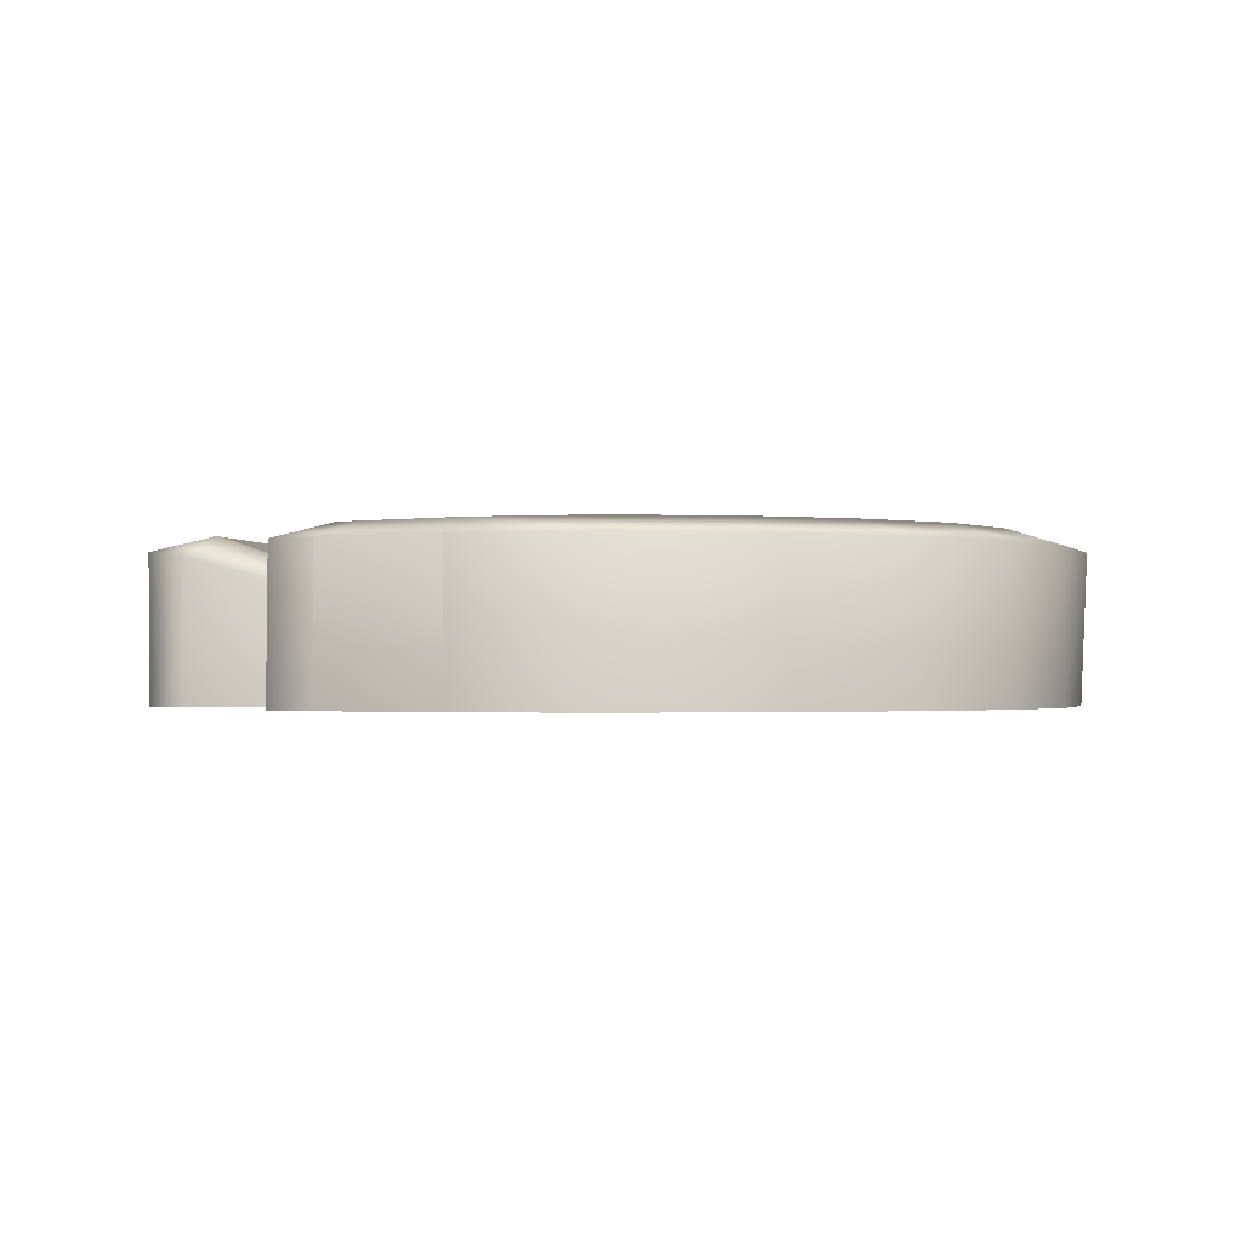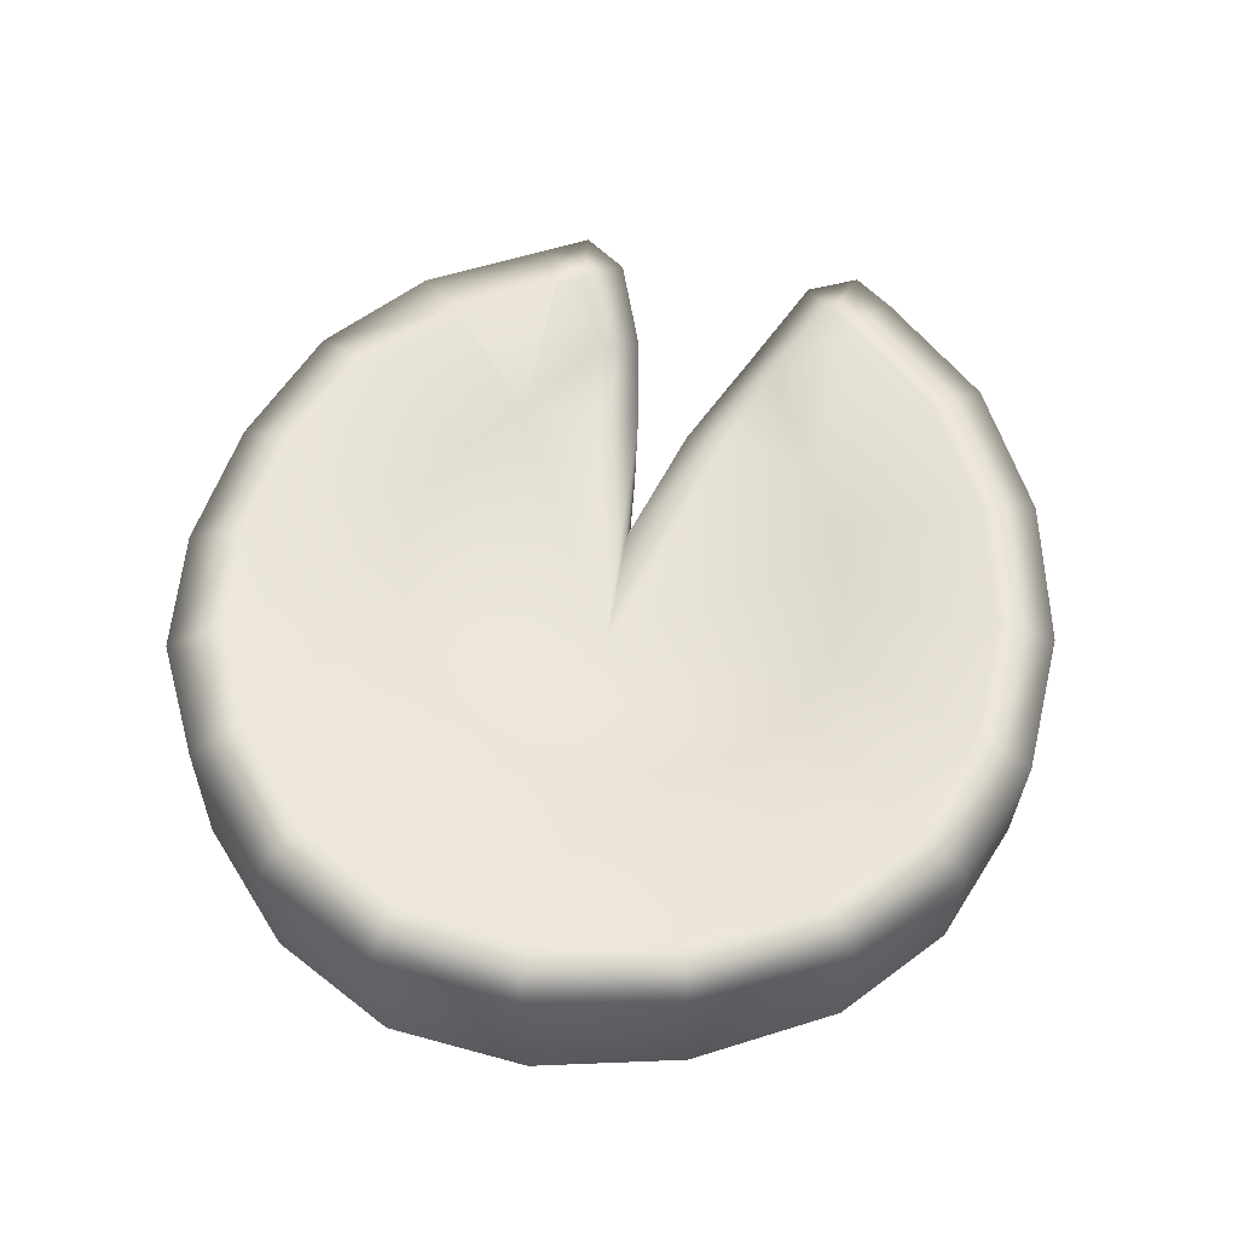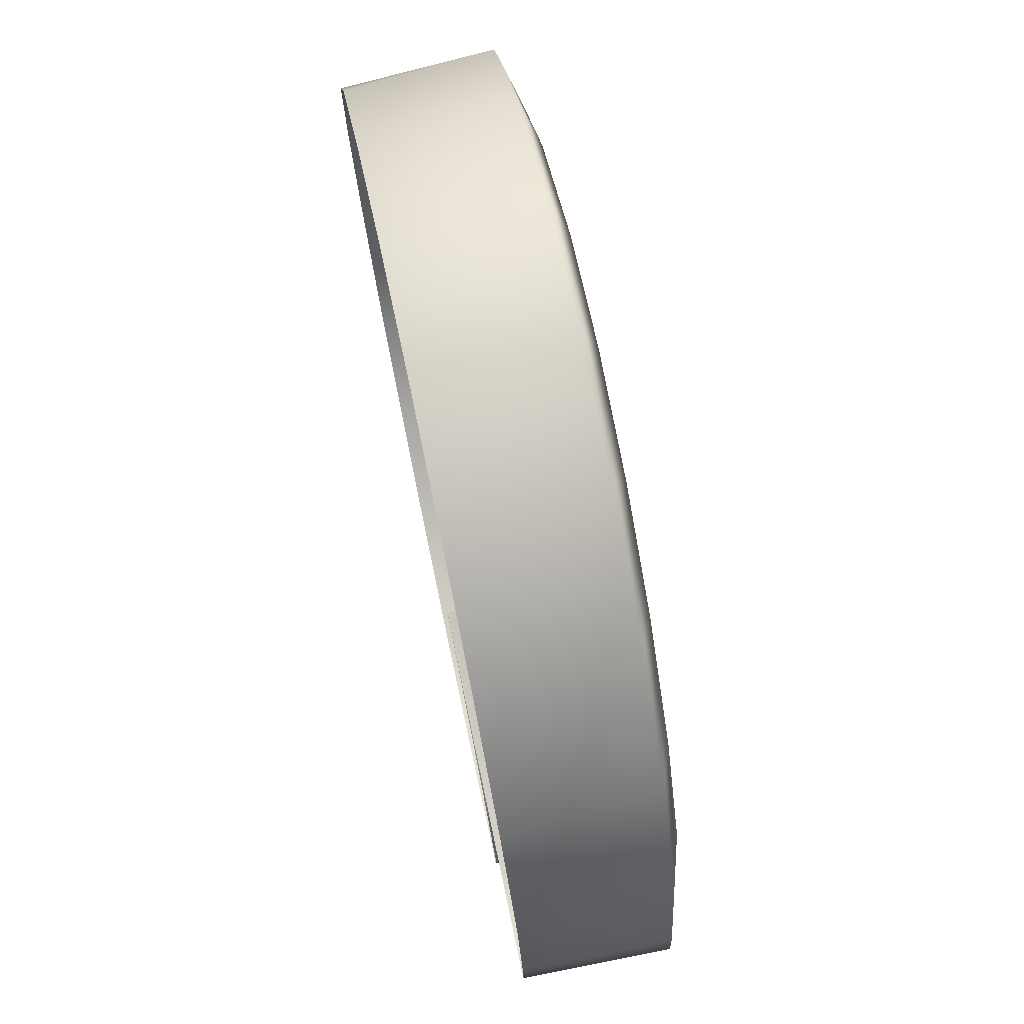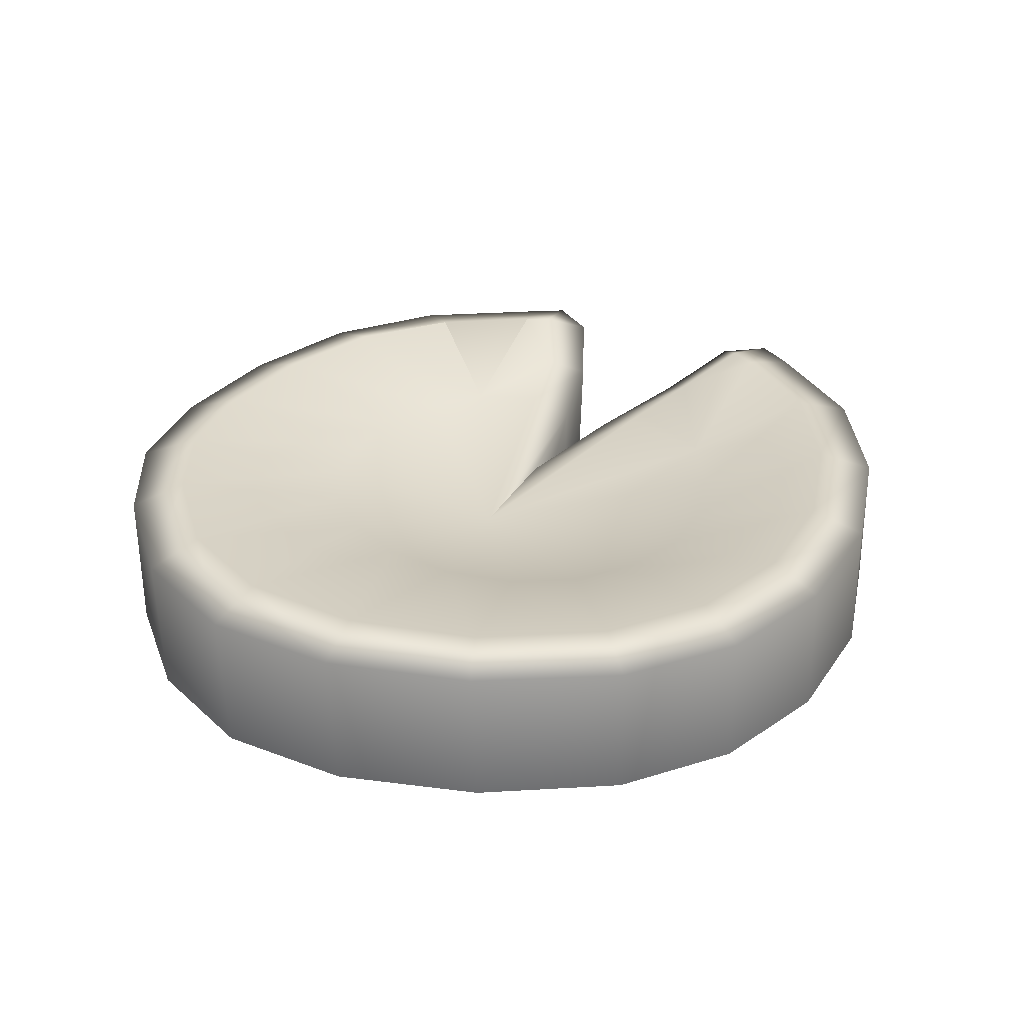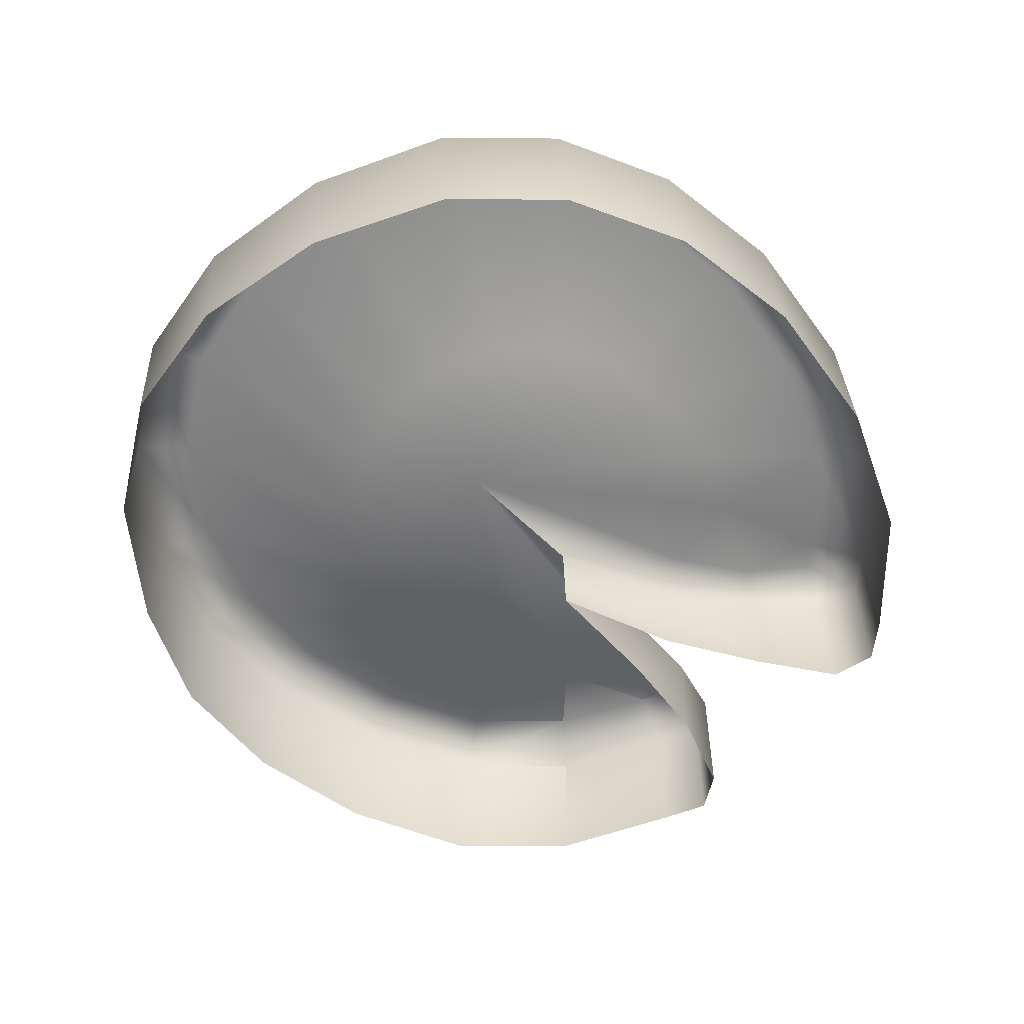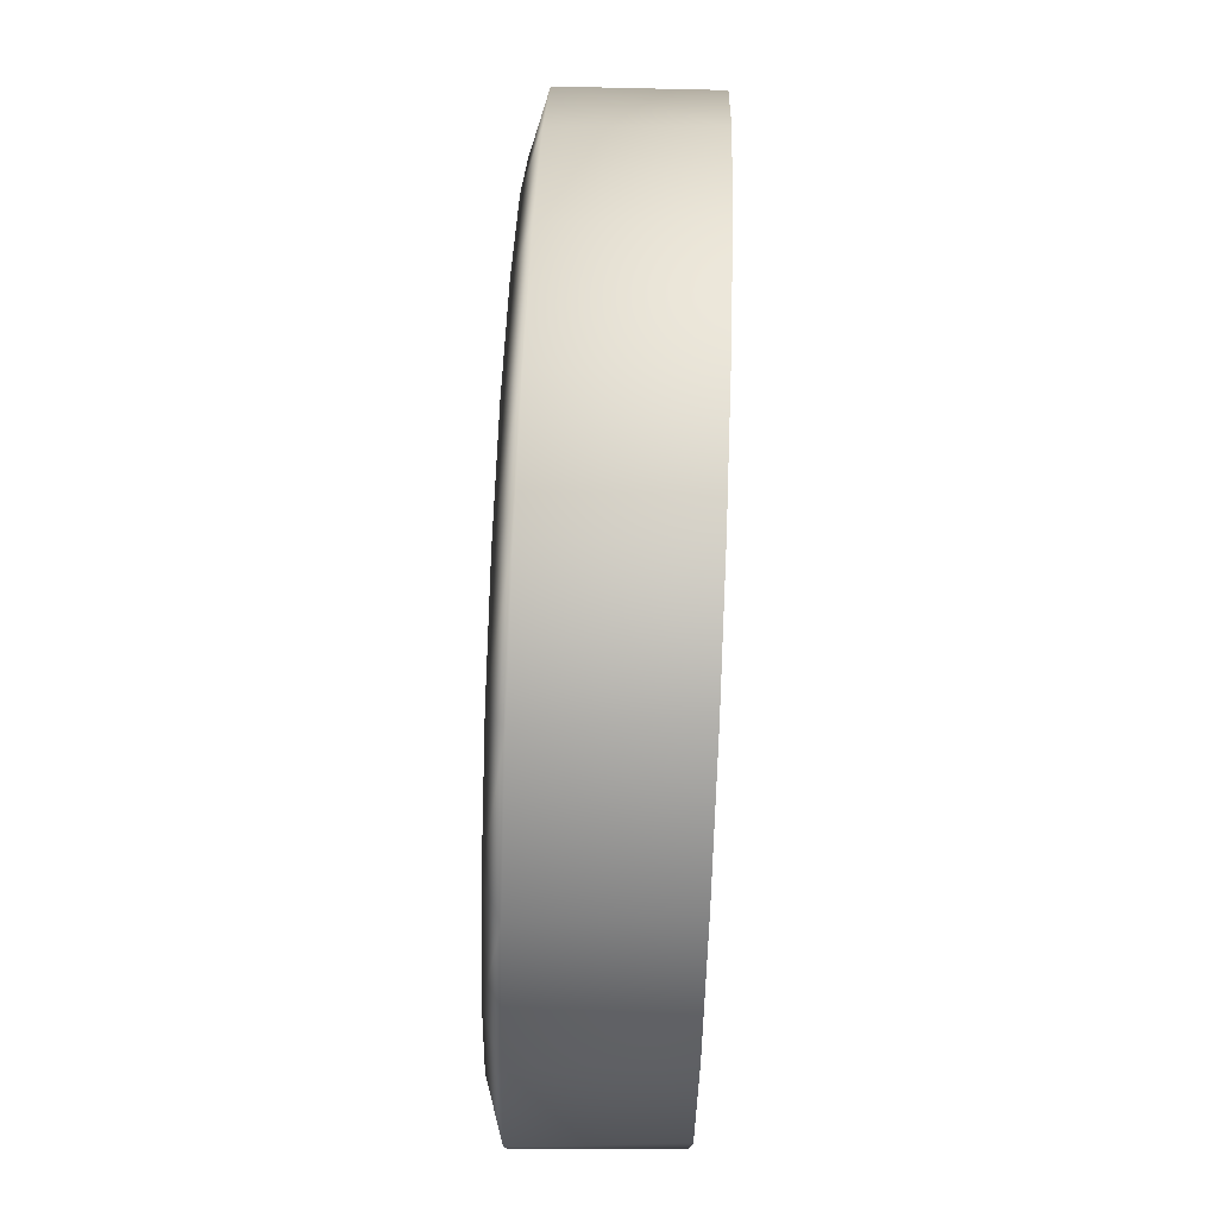
<metadata>
{"format":"obj","ext":"obj","renderer":"f3d","projection":"perspective","resolution":1024,"background":"white","views":[{"elev":-1.2,"azim":178.9,"up":"+Y"},{"elev":56.9,"azim":-48.9,"up":"+Y"},{"elev":76.1,"azim":78.1,"up":"+Z"},{"elev":30.2,"azim":-35.7,"up":"+Y"},{"elev":-59.9,"azim":-11.4,"up":"+Y"},{"elev":79.5,"azim":-87.8,"up":"+Z"}]}
</metadata>
<code>
g m_dlc4_lilypad_01
v 0.09642 0.09238 -0.2523
v 0.1669 0.0924 -0.2109
v 0.1459 0.1026 -0.1812
v 0.08633 0.1028 -0.215
v 0.01614 0.09251 -0.267
v 0.01769 0.1031 -0.2295
v -0.0689 0.09264 -0.2522
v -0.05566 0.1034 -0.2188
v -0.1476 0.09279 -0.2193
v -0.1244 0.1036 -0.1908
v -0.2112 0.09293 -0.1723
v -0.1807 0.1038 -0.1507
v -0.2537 0.09306 -0.1075
v -0.2198 0.104 -0.09629
v -0.2831 0.09316 -0.02305
v -0.2472 0.1041 -0.02313
v -0.2818 0.09324 0.06257
v -0.2463 0.1041 0.05232
v -0.2465 0.09323 0.1421
v -0.2168 0.1041 0.124
v -0.1837 0.09316 0.2117
v -0.1628 0.1041 0.1865
v -0.1027 0.09305 0.262
v -0.09067 0.104 0.2298
v -0.02331 0.09293 0.2776
v -0.02029 0.1039 0.2421
v 0.0589 0.09279 0.2636
v 0.05155 0.1037 0.2291
v 0.1392 0.09264 0.2224
v 0.1207 0.1035 0.1927
v 0.21 0.0925 0.1571
v 0.1817 0.1032 0.1349
v 0.2605 0.09238 0.07734
v 0.2252 0.103 0.06481
v 0.2794 0.09239 -0.01009
v 0.2417 0.1026 -0.01116
v 0.2831 0.09222 -0.03976
v 0.2433 0.1025 -0.03136
v 0.1558 0.06717 0.02618
v 0.1935 0.08533 -0.03493
v 0.1993 0.07306 -0.05877
v 0.258 0.08823 -0.06046
v 0.1281 0.06291 -0.05397
v 0.1364 0.0755 -0.02916
v 0.04648 0.05825 -0.03428
v -0.03045 0.06376 0.01413
v 0.1296 0.06717 0.06849
v 0.0932 0.06717 0.1026
v 0.05183 0.06717 0.1246
v 0.008824 0.06717 0.1302
v -0.03291 0.06717 0.1225
v -0.07143 0.06717 0.09859
v -0.1002 0.06717 0.06154
v -0.116 0.06717 0.01709
v -0.1176 0.06717 -0.02956
v -0.1054 0.06717 -0.07103
v -0.08341 0.06717 -0.1044
v -0.05056 0.06717 -0.1315
v -0.01075 0.06717 -0.1492
v 0.03235 0.06717 -0.1533
v 0.0735 0.06717 -0.1455
v 0.09726 0.0755 -0.1028
v 0.1135 0.06295 -0.08292
v 0.1602 0.07306 -0.1228
v 0.1352 0.08534 -0.1325
v 0.1927 0.08824 -0.1649
v 0.1594 0.1027 -0.1704
v 0.1459 0.1026 -0.1812
v 0.08633 0.1028 -0.215
v 0.258 0.08823 -0.06046
v 0.2599 0 -0.06078
v 0.2818 0 -0.04019
v 0.2831 0.09222 -0.03976
v 0.2 0 -0.0607
v 0.1993 0.07306 -0.05877
v 0.1281 0.06291 -0.05397
v 0.1293 0 -0.0561
v 0.04648 0.05825 -0.03428
v 0.04776 0 -0.0362
v 0.1932 0.0922 -0.1954
v 0.1933 0 -0.2007
v 0.1944 0 -0.1732
v 0.1927 0.08824 -0.1649
v 0.1612 0 -0.1273
v 0.1602 0.07306 -0.1228
v 0.1139 0 -0.08549
v 0.1135 0.06295 -0.08292
v 0.04776 0 -0.0362
v 0.04648 0.05825 -0.03428
v 0.1932 0.0922 -0.1954
v 0.1135 0.06295 -0.08292
v 0.04648 0.05825 -0.03428
v -0.03045 0.06376 0.01413
v 0.09546 0 -0.2615
v 0.09642 0.09238 -0.2523
v 0.01614 0.09251 -0.267
v 0.01419 0 -0.2776
v -0.0689 0.09264 -0.2522
v -0.07113 0 -0.2622
v 0.1673 0 -0.2177
v 0.09642 0.09238 -0.2523
v 0.1669 0.0924 -0.2109
v 0.1932 0.0922 -0.1954
v 0.1669 0.0924 -0.2109
v 0.1933 0 -0.2007
v -0.07113 0 -0.2622
v -0.0689 0.09264 -0.2522
v -0.1476 0.09279 -0.2193
v -0.1492 0 -0.2275
v -0.2112 0.09293 -0.1723
v -0.2117 0 -0.1766
v -0.2537 0.09306 -0.1075
v -0.2524 0 -0.1081
v -0.2831 0.09316 -0.02305
v -0.2791 0 -0.02337
v -0.2791 0 -0.02337
v -0.2831 0.09316 -0.02305
v -0.2818 0.09324 0.06257
v -0.2764 0 0.06214
v -0.2465 0.09323 0.1421
v -0.24 0 0.14
v -0.24 0 0.14
v -0.2465 0.09323 0.1421
v -0.1837 0.09316 0.2117
v -0.1764 0 0.2068
v -0.1027 0.09305 0.262
v -0.09603 0 0.2547
v -0.09603 0 0.2547
v -0.1027 0.09305 0.262
v -0.02331 0.09293 0.2776
v -0.01629 0 0.2702
v 0.0589 0.09279 0.2636
v 0.0663 0 0.2566
v 0.1392 0.09264 0.2224
v 0.1459 0 0.2163
v 0.21 0.0925 0.1571
v 0.2154 0 0.1524
v 0.2605 0.09238 0.07734
v 0.2628 0 0.07491
v 0.2794 0.09239 -0.01009
v 0.2796 0 -0.01026
v 0.2831 0.09222 -0.03976
v 0.2818 0 -0.04019
g m_dlc4_lilypad_01_0
f 3 2 1
f 4 3 1
f 1 5 4
f 5 6 4
f 5 7 6
f 7 8 6
f 7 9 8
f 9 10 8
f 9 11 10
f 11 12 10
f 11 13 12
f 13 14 12
f 13 15 14
f 15 16 14
f 15 17 16
f 17 18 16
f 17 19 18
f 19 20 18
f 19 21 20
f 21 22 20
f 21 23 22
f 23 24 22
f 23 25 24
f 25 26 24
f 25 27 26
f 27 28 26
f 27 29 28
f 29 30 28
f 29 31 30
f 31 32 30
f 31 33 32
f 33 34 32
f 33 35 34
f 35 36 34
f 35 37 36
f 37 38 36
f 34 36 39
f 36 38 40
f 39 36 40
f 41 40 38
f 42 41 38
f 37 42 38
f 41 43 40
f 43 44 40
f 40 44 39
f 43 45 44
f 45 46 44
f 44 46 39
f 39 46 47
f 47 32 34
f 39 47 34
f 47 46 48
f 48 46 49
f 49 46 50
f 50 46 51
f 51 46 52
f 52 46 53
f 53 46 54
f 54 46 55
f 55 46 56
f 56 46 57
f 57 46 58
f 58 46 59
f 59 46 60
f 60 46 61
f 61 46 62
f 62 46 63
f 62 63 64
f 65 62 64
f 61 62 65
f 65 64 66
f 67 65 66
f 65 67 68
f 61 65 68
f 60 61 6
f 61 69 6
f 60 6 8
f 59 60 8
f 59 8 10
f 58 59 10
f 58 10 12
f 57 58 12
f 57 12 14
f 56 57 14
f 56 14 16
f 55 56 16
f 55 16 18
f 54 55 18
f 54 18 20
f 53 54 20
f 53 20 22
f 52 53 22
f 52 22 24
f 51 52 24
f 51 24 26
f 50 51 26
f 50 26 28
f 49 50 28
f 49 28 30
f 48 49 30
f 48 30 32
f 47 48 32
f 72 71 70
f 73 72 70
f 71 74 70
f 74 75 70
f 76 75 74
f 77 76 74
f 78 76 77
f 79 78 77
f 82 81 80
f 83 82 80
f 82 83 84
f 83 85 84
f 84 85 86
f 85 87 86
f 86 87 88
f 87 89 88
f 2 3 67
f 90 2 67
f 90 67 66
f 61 3 4
f 93 92 91
f 96 95 94
f 97 96 94
f 98 96 97
f 99 98 97
f 94 101 100
f 101 102 100
f 100 104 103
f 105 100 103
f 108 107 106
f 109 108 106
f 110 108 109
f 111 110 109
f 112 110 111
f 113 112 111
f 114 112 113
f 115 114 113
f 118 117 116
f 119 118 116
f 120 118 119
f 121 120 119
f 124 123 122
f 125 124 122
f 126 124 125
f 127 126 125
f 130 129 128
f 131 130 128
f 132 130 131
f 133 132 131
f 134 132 133
f 135 134 133
f 136 134 135
f 137 136 135
f 138 136 137
f 139 138 137
f 140 138 139
f 141 140 139
f 142 140 141
f 143 142 141

</code>
